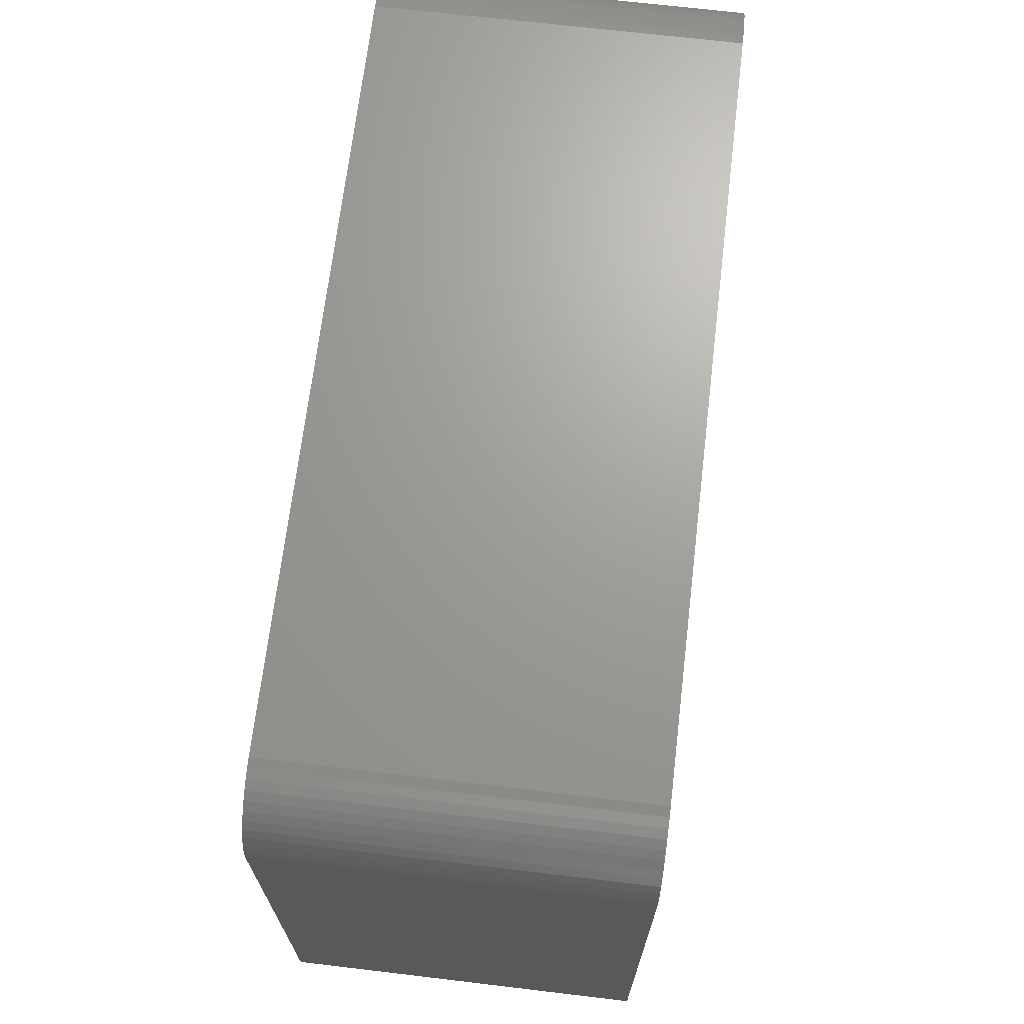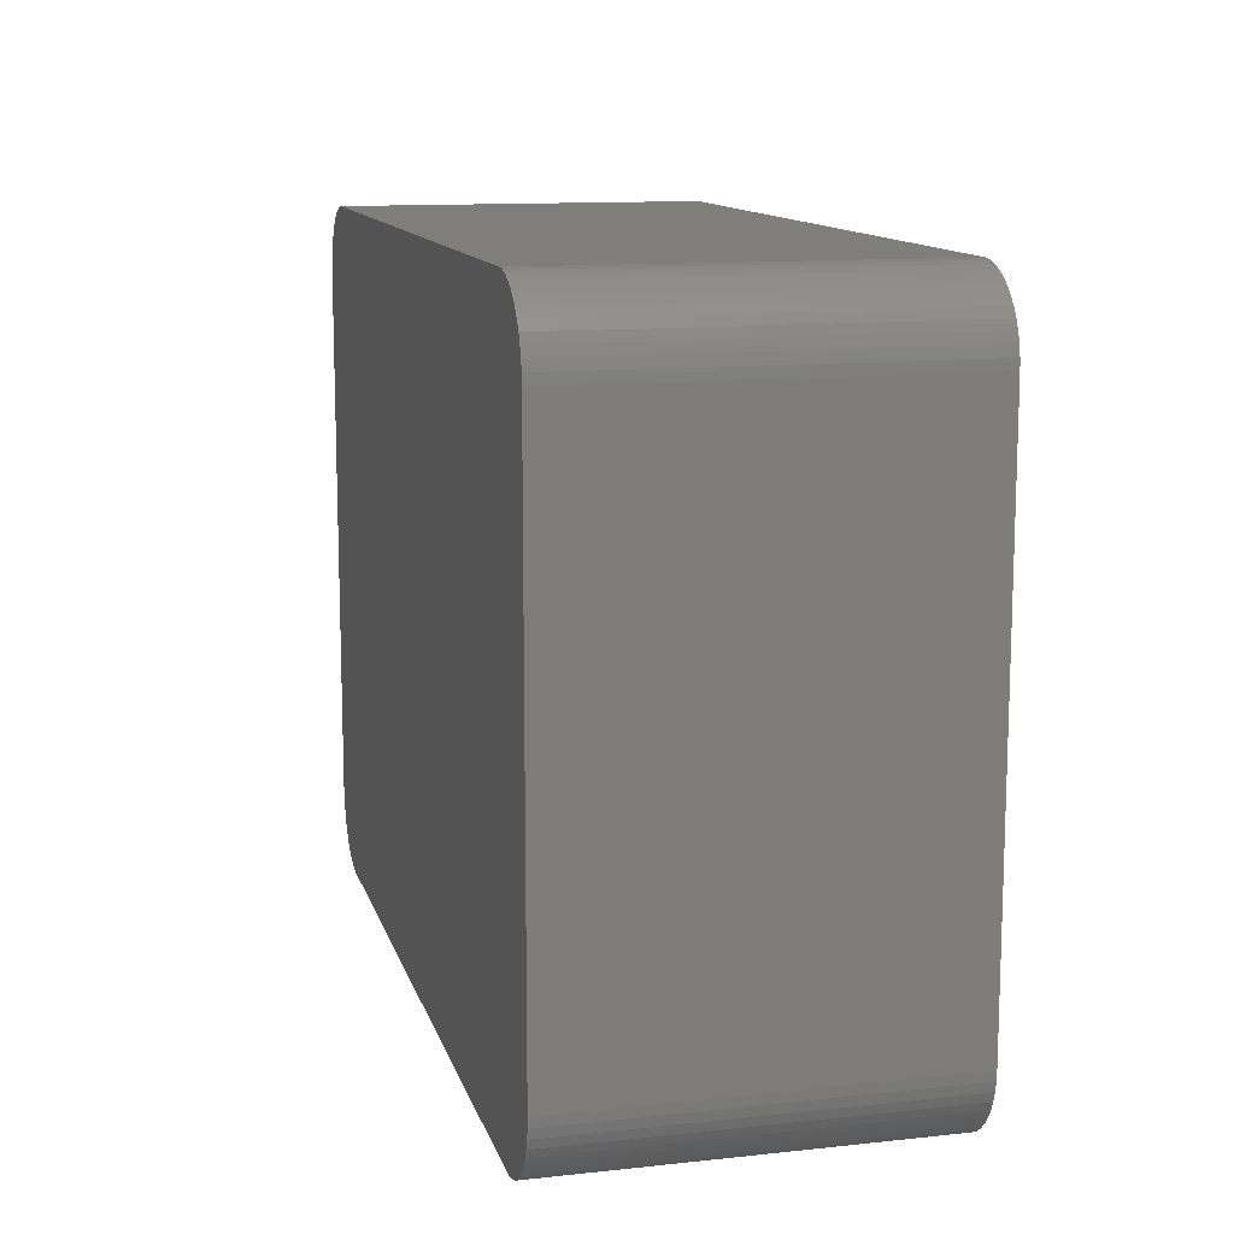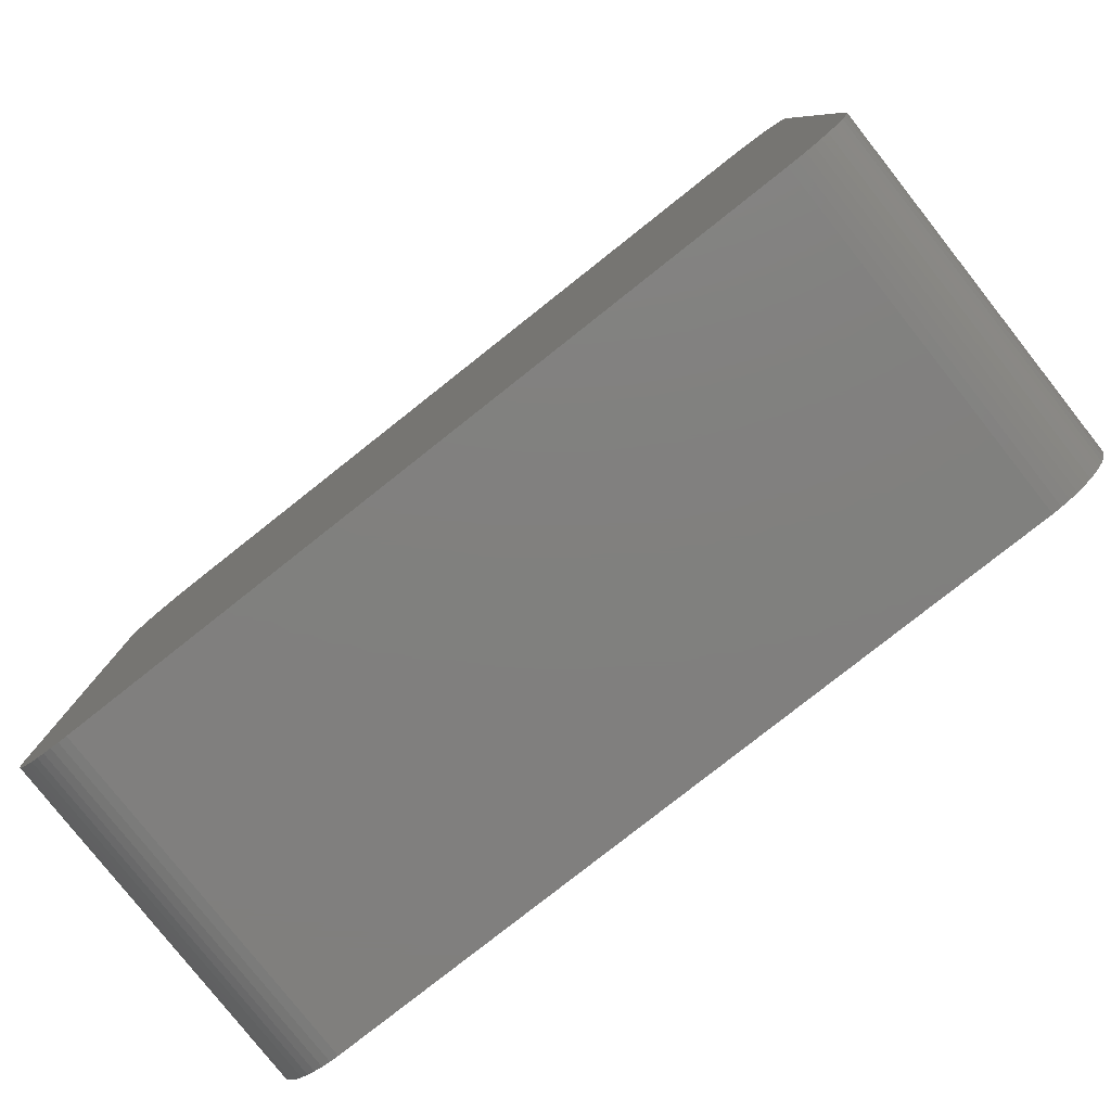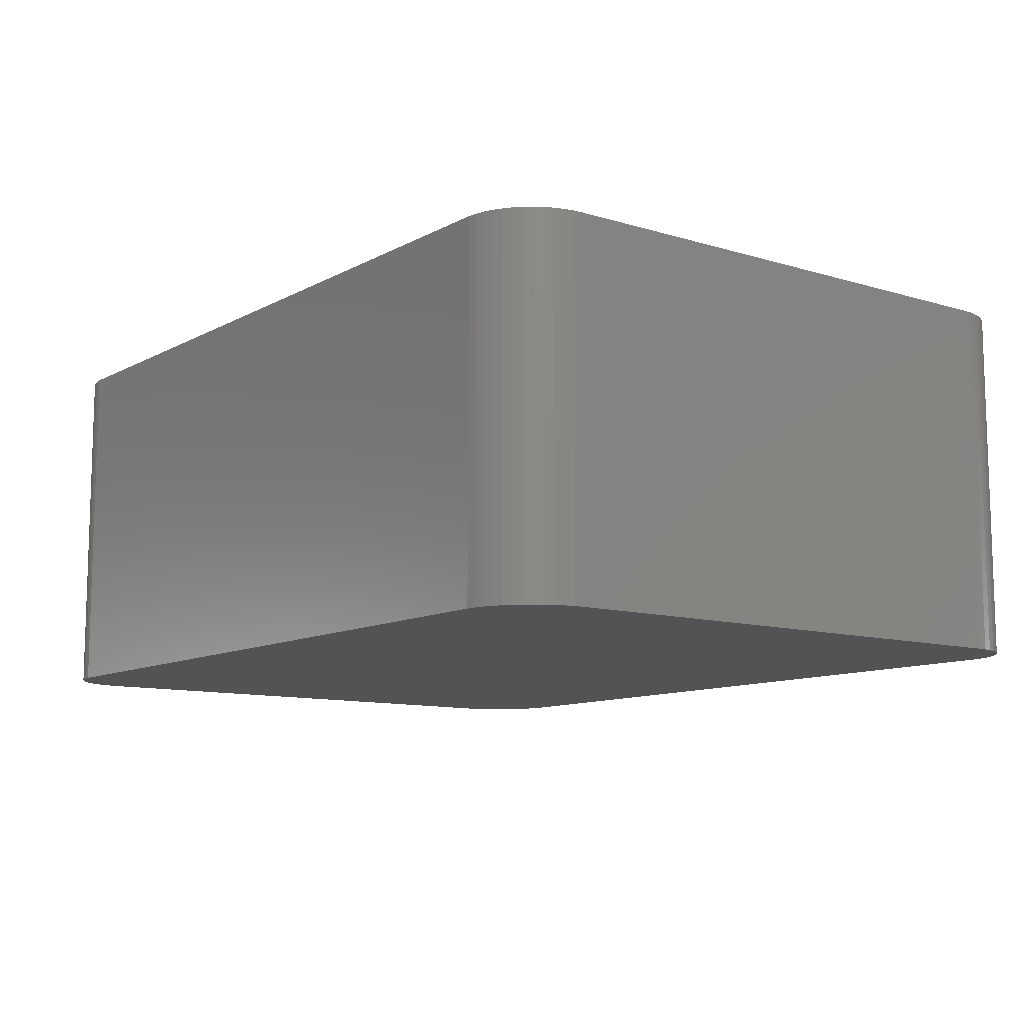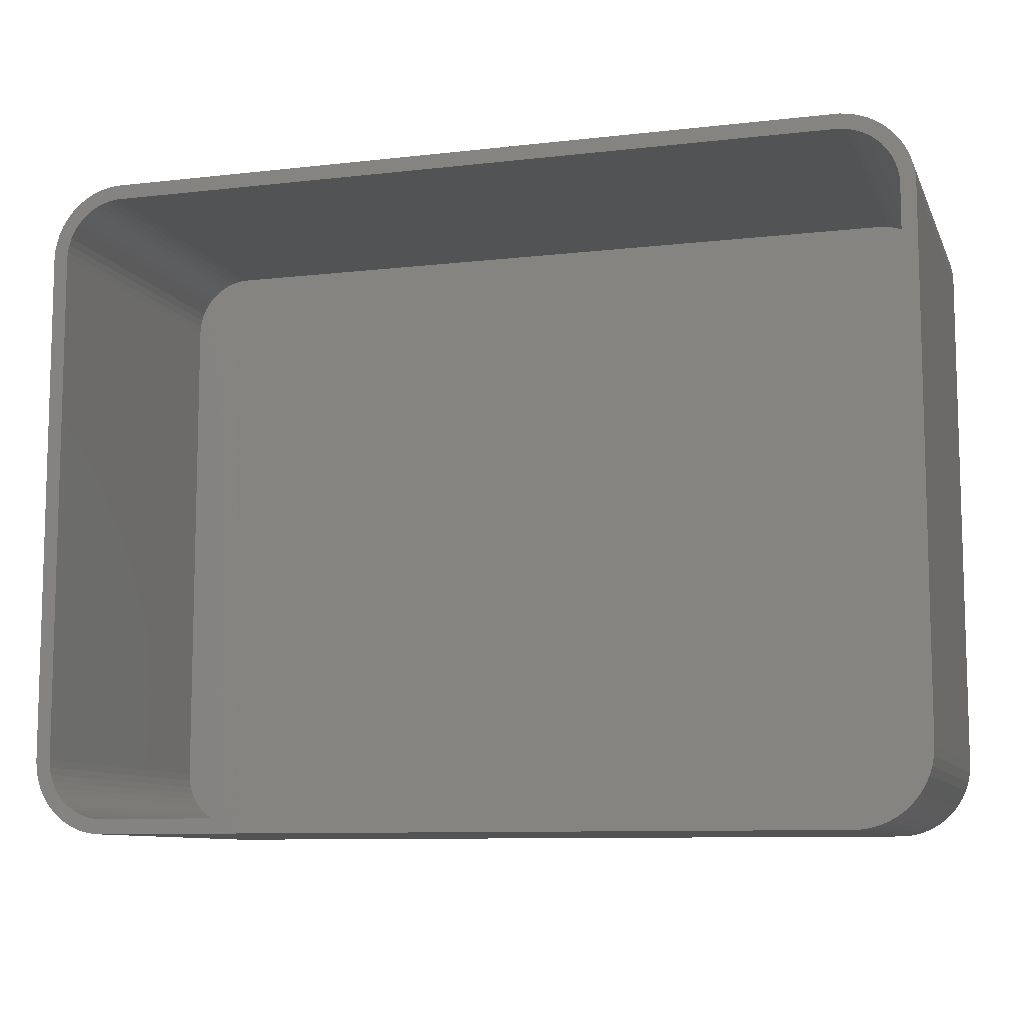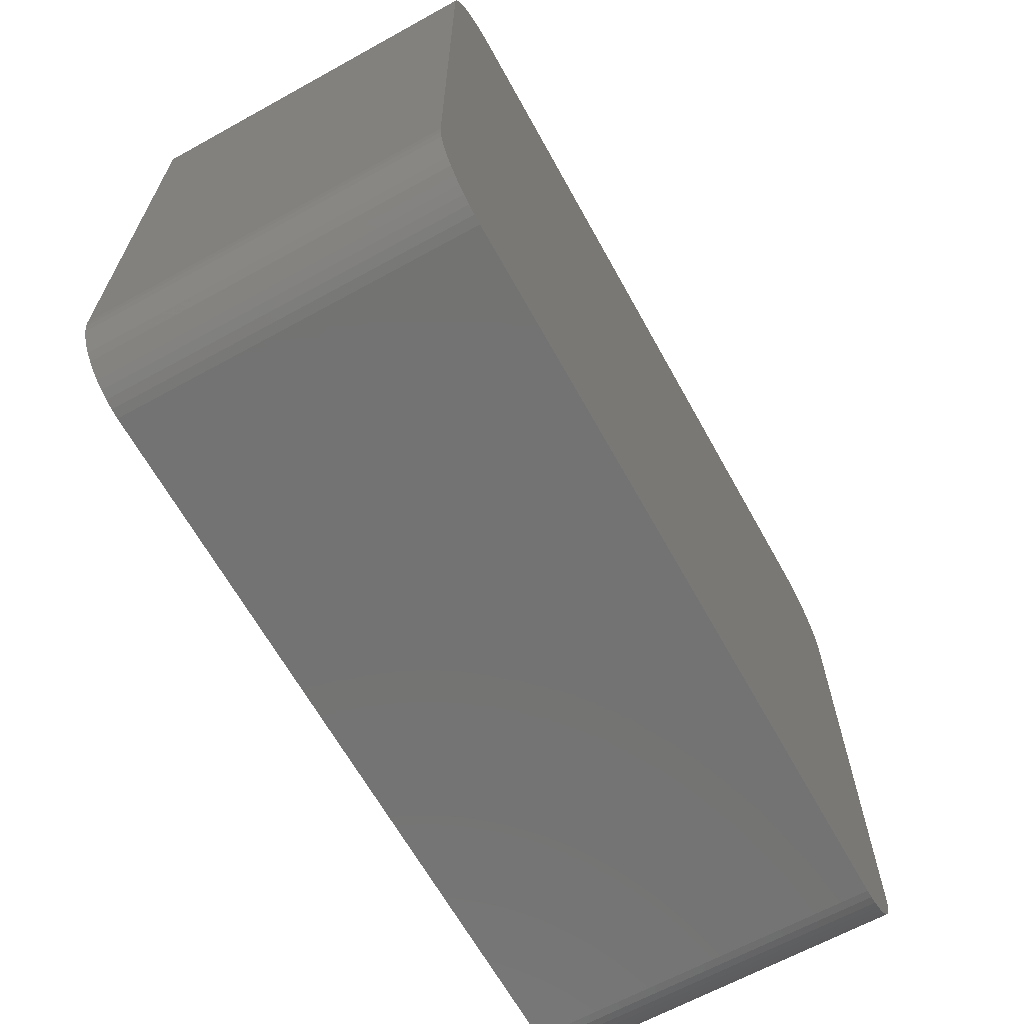
<metadata>
{"format":"stl","ext":"stl","renderer":"f3d","projection":"perspective","resolution":1024,"background":"white","views":[{"elev":68.6,"azim":96.8,"up":"+Y"},{"elev":12.2,"azim":-104.2,"up":"+Y"},{"elev":-80.0,"azim":-141.7,"up":"+Y"},{"elev":-10.5,"azim":-127.2,"up":"+Z"},{"elev":-9.5,"azim":16.8,"up":"+Y"},{"elev":-65.2,"azim":119.0,"up":"+Y"}]}
</metadata>
<code>
# stl→obj: 208 verts, 412 faces
v -30 -17.5 0
v -30 17.5 24
v -30 17.5 0
v -30 -17.5 24
v -29.96 -18.13 0
v -29.96 -18.13 24
v 29 17.5 24
v 30 17.5 24
v 29.96 18.13 24
v 30 -17.5 24
v 28.97 18 24
v 29.84 18.74 24
v 29 -17.5 24
v 28.87 18.49 24
v 29.65 19.34 24
v 29.96 -18.13 24
v 28.72 18.97 24
v 29.38 19.91 24
v 28.97 -18 24
v 28.51 19.43 24
v 29.05 20.44 24
v 29.84 -18.74 24
v 28.87 -18.49 24
v 28.24 19.85 24
v 28.64 20.92 24
v 27.92 20.24 24
v 28.19 21.35 24
v 27.55 20.58 24
v 27.68 21.72 24
v 27.14 20.88 24
v 27.13 22.02 24
v 26.7 21.12 24
v 26.55 22.26 24
v 26.24 21.3 24
v 25.94 22.41 24
v 25.75 21.43 24
v 25.31 22.49 24
v 25.25 21.49 24
v -25.25 21.49 24
v -25.31 22.49 24
v -25.75 21.43 24
v -25.94 22.41 24
v -26.24 21.3 24
v -26.55 22.26 24
v -26.7 21.12 24
v -27.13 22.02 24
v -27.14 20.88 24
v -27.68 21.72 24
v -27.55 20.58 24
v -28.19 21.35 24
v -27.92 20.24 24
v -28.64 20.92 24
v -28.24 19.85 24
v -29.05 20.44 24
v -28.51 19.43 24
v -29.38 19.91 24
v -28.72 18.97 24
v -29.84 18.74 24
v -28.87 18.49 24
v -29.65 19.34 24
v 29.65 -19.34 24
v 28.72 -18.97 24
v 29.38 -19.91 24
v 28.51 -19.43 24
v 29.05 -20.44 24
v 28.24 -19.85 24
v 28.64 -20.92 24
v 27.92 -20.24 24
v 28.19 -21.35 24
v 27.55 -20.58 24
v 27.68 -21.72 24
v 27.14 -20.88 24
v 27.13 -22.02 24
v 26.7 -21.12 24
v 26.55 -22.26 24
v 26.24 -21.3 24
v 25.94 -22.41 24
v 25.75 -21.43 24
v 25.31 -22.49 24
v 25.25 -21.49 24
v -25.25 -21.49 24
v -25.31 -22.49 24
v -25.75 -21.43 24
v -25.94 -22.41 24
v -26.24 -21.3 24
v -26.55 -22.26 24
v -26.7 -21.12 24
v -27.13 -22.02 24
v -27.14 -20.88 24
v -27.68 -21.72 24
v -27.55 -20.58 24
v -28.19 -21.35 24
v -27.92 -20.24 24
v -28.64 -20.92 24
v -28.24 -19.85 24
v -29.05 -20.44 24
v -28.51 -19.43 24
v -29.38 -19.91 24
v -28.72 -18.97 24
v -29.65 -19.34 24
v -28.87 -18.49 24
v -29.84 -18.74 24
v -28.97 -18 24
v -29 -17.5 24
v -29 17.5 24
v -28.97 18 24
v -29.96 18.13 24
v 30 17.5 0
v 30 -17.5 0
v 28.64 20.92 0
v 29.05 20.44 0
v -25.31 -22.49 0
v 25.31 -22.49 0
v -25.94 22.41 0
v -26.55 22.26 0
v 25.31 22.49 0
v -25.31 22.49 0
v -27.13 -22.02 0
v -26.55 -22.26 0
v -28.64 -20.92 0
v -28.19 -21.35 0
v 29.65 19.34 0
v 29.84 18.74 0
v 25.94 22.41 0
v -29.96 18.13 0
v -29.05 20.44 0
v -28.64 20.92 0
v -28.19 21.35 0
v 29.96 -18.13 0
v 29.84 -18.74 0
v 29.65 -19.34 0
v 29.96 18.13 0
v 29.38 -19.91 0
v 29.05 -20.44 0
v 28.64 -20.92 0
v 29.38 19.91 0
v 28.19 -21.35 0
v 27.68 -21.72 0
v 27.13 -22.02 0
v 28.19 21.35 0
v 26.55 -22.26 0
v 27.68 21.72 0
v 25.94 -22.41 0
v 27.13 22.02 0
v 26.55 22.26 0
v -25.94 -22.41 0
v -27.68 -21.72 0
v -27.13 22.02 0
v -27.68 21.72 0
v -29.05 -20.44 0
v -29.38 -19.91 0
v -29.65 -19.34 0
v -29.84 -18.74 0
v -29.38 19.91 0
v -29.65 19.34 0
v -29.84 18.74 0
v -29 17.5 2
v -29 -17.5 2
v -28.97 -18 2
v 29 -17.5 2
v 29 17.5 2
v 28.24 19.85 2
v 27.92 20.24 2
v -28.97 18 2
v 25.25 -21.49 2
v -25.25 -21.49 2
v 27.55 -20.58 2
v 27.14 -20.88 2
v 26.7 21.12 2
v 27.14 20.88 2
v 26.24 21.3 2
v -26.24 21.3 2
v -25.75 21.43 2
v -25.25 21.49 2
v 25.25 21.49 2
v -26.24 -21.3 2
v -26.7 -21.12 2
v 28.87 18.49 2
v 28.72 18.97 2
v 25.75 21.43 2
v -27.92 20.24 2
v -28.24 19.85 2
v -27.55 20.58 2
v 28.97 18 2
v 28.97 -18 2
v 28.51 19.43 2
v 28.87 -18.49 2
v 28.72 -18.97 2
v 28.51 -19.43 2
v 27.55 20.58 2
v 28.24 -19.85 2
v 27.92 -20.24 2
v 26.7 -21.12 2
v 26.24 -21.3 2
v 25.75 -21.43 2
v -26.7 21.12 2
v -25.75 -21.43 2
v -27.14 20.88 2
v -27.14 -20.88 2
v -27.55 -20.58 2
v -28.51 19.43 2
v -27.92 -20.24 2
v -28.72 18.97 2
v -28.24 -19.85 2
v -28.87 18.49 2
v -28.51 -19.43 2
v -28.72 -18.97 2
v -28.87 -18.49 2
f 1 2 3
f 2 1 4
f 5 4 1
f 4 5 6
f 7 8 9
f 8 7 10
f 11 9 12
f 13 10 7
f 14 12 15
f 10 13 16
f 17 15 18
f 19 16 13
f 20 18 21
f 16 19 22
f 23 22 19
f 9 11 7
f 12 14 11
f 15 17 14
f 24 21 25
f 18 20 17
f 21 24 20
f 26 25 27
f 25 26 24
f 28 27 29
f 27 28 26
f 29 30 28
f 31 30 29
f 31 32 30
f 33 32 31
f 33 34 32
f 35 34 33
f 35 36 34
f 37 36 35
f 37 38 36
f 37 39 38
f 40 39 37
f 40 41 39
f 42 41 40
f 42 43 41
f 44 43 42
f 44 45 43
f 46 45 44
f 46 47 45
f 48 47 46
f 47 48 49
f 50 49 48
f 49 50 51
f 52 51 50
f 51 52 53
f 54 53 52
f 53 54 55
f 56 55 54
f 55 56 57
f 58 59 60
f 57 60 59
f 60 57 56
f 22 23 61
f 62 61 23
f 61 62 63
f 64 63 62
f 63 64 65
f 66 65 64
f 65 66 67
f 68 67 66
f 67 68 69
f 70 69 68
f 69 70 71
f 72 71 70
f 72 73 71
f 74 73 72
f 74 75 73
f 76 75 74
f 76 77 75
f 78 77 76
f 78 79 77
f 80 79 78
f 81 79 80
f 81 82 79
f 83 82 81
f 83 84 82
f 85 84 83
f 85 86 84
f 87 86 85
f 87 88 86
f 89 88 87
f 90 89 91
f 89 90 88
f 92 91 93
f 91 92 90
f 94 93 95
f 96 95 97
f 93 94 92
f 98 97 99
f 100 99 101
f 102 101 103
f 95 96 94
f 6 103 104
f 105 2 104
f 59 58 106
f 4 104 2
f 107 106 58
f 6 104 4
f 106 107 105
f 97 98 96
f 105 107 2
f 99 100 98
f 101 102 100
f 103 6 102
f 10 108 8
f 108 10 109
f 21 110 25
f 110 21 111
f 112 79 82
f 79 112 113
f 114 44 42
f 44 114 115
f 116 40 37
f 40 116 117
f 118 86 88
f 86 118 119
f 120 92 94
f 92 120 121
f 12 122 15
f 122 12 123
f 124 37 35
f 37 124 116
f 3 107 125
f 107 3 2
f 126 52 127
f 52 126 54
f 128 52 50
f 52 128 127
f 113 109 129
f 109 113 108
f 113 129 130
f 116 108 113
f 113 130 131
f 108 116 132
f 113 131 133
f 132 116 123
f 113 133 134
f 123 116 122
f 113 134 135
f 122 116 136
f 113 135 137
f 136 116 111
f 113 137 138
f 111 116 110
f 113 138 139
f 110 116 140
f 113 139 141
f 140 116 142
f 113 141 143
f 142 116 144
f 144 116 145
f 145 116 124
f 112 116 113
f 112 117 116
f 1 112 146
f 112 1 117
f 1 146 119
f 3 117 1
f 1 119 118
f 117 3 114
f 1 118 147
f 114 3 115
f 1 147 121
f 115 3 148
f 1 121 120
f 148 3 149
f 1 120 150
f 149 3 128
f 1 150 151
f 128 3 127
f 1 151 152
f 127 3 126
f 1 152 153
f 126 3 154
f 1 153 5
f 154 3 155
f 155 3 156
f 156 3 125
f 152 102 153
f 102 152 100
f 120 96 150
f 96 120 94
f 151 100 152
f 100 151 98
f 119 84 86
f 84 119 146
f 121 90 92
f 90 121 147
f 63 131 61
f 131 63 133
f 139 71 73
f 71 139 138
f 9 123 12
f 123 9 132
f 8 132 9
f 132 8 108
f 18 111 21
f 111 18 136
f 15 136 18
f 136 15 122
f 142 31 29
f 31 142 144
f 110 27 25
f 27 110 140
f 144 33 31
f 33 144 145
f 117 42 40
f 42 117 114
f 156 60 155
f 60 156 58
f 154 54 126
f 54 154 56
f 148 48 46
f 48 148 149
f 115 46 44
f 46 115 148
f 153 6 5
f 6 153 102
f 150 98 151
f 98 150 96
f 146 82 84
f 82 146 112
f 147 88 90
f 88 147 118
f 67 134 65
f 134 67 135
f 137 67 69
f 67 137 135
f 113 77 79
f 77 113 143
f 141 73 75
f 73 141 139
f 61 130 22
f 130 61 131
f 22 129 16
f 129 22 130
f 140 29 27
f 29 140 142
f 145 35 33
f 35 145 124
f 125 58 156
f 58 125 107
f 155 56 154
f 56 155 60
f 149 50 48
f 50 149 128
f 138 69 71
f 69 138 137
f 16 109 10
f 109 16 129
f 65 133 63
f 133 65 134
f 143 75 77
f 75 143 141
f 104 157 105
f 157 104 158
f 103 158 104
f 158 103 159
f 160 7 161
f 7 160 13
f 162 26 163
f 26 162 24
f 105 164 106
f 164 105 157
f 165 81 80
f 81 165 166
f 167 72 70
f 72 167 168
f 169 30 32
f 30 169 170
f 171 32 34
f 32 171 169
f 172 41 43
f 41 172 173
f 174 38 39
f 38 174 175
f 176 87 85
f 87 176 177
f 178 17 179
f 17 178 14
f 175 36 38
f 36 175 180
f 53 181 51
f 181 53 182
f 181 49 51
f 49 181 183
f 175 161 184
f 161 175 160
f 175 184 178
f 165 160 175
f 175 178 179
f 160 165 185
f 175 179 186
f 185 165 187
f 175 186 162
f 187 165 188
f 175 162 163
f 188 165 189
f 175 163 190
f 189 165 191
f 175 190 170
f 191 165 192
f 175 170 169
f 192 165 167
f 175 169 171
f 167 165 168
f 175 171 180
f 168 165 193
f 193 165 194
f 194 165 195
f 174 165 175
f 174 166 165
f 157 174 173
f 174 157 166
f 157 173 172
f 158 166 157
f 157 172 196
f 166 158 197
f 157 196 198
f 197 158 176
f 157 198 183
f 176 158 177
f 157 183 181
f 177 158 199
f 157 181 182
f 199 158 200
f 157 182 201
f 200 158 202
f 157 201 203
f 202 158 204
f 157 203 205
f 204 158 206
f 157 205 164
f 206 158 207
f 207 158 208
f 208 158 159
f 99 208 101
f 208 99 207
f 93 204 95
f 204 93 202
f 97 207 99
f 207 97 206
f 197 85 83
f 85 197 176
f 177 89 87
f 89 177 199
f 200 93 91
f 93 200 202
f 195 80 78
f 80 195 165
f 185 13 160
f 13 185 19
f 189 62 188
f 62 189 64
f 184 14 178
f 14 184 11
f 161 11 184
f 11 161 7
f 186 24 162
f 24 186 20
f 179 20 186
f 20 179 17
f 180 34 36
f 34 180 171
f 173 39 41
f 39 173 174
f 59 203 57
f 203 59 205
f 55 182 53
f 182 55 201
f 198 45 47
f 45 198 196
f 196 43 45
f 43 196 172
f 101 159 103
f 159 101 208
f 95 206 97
f 206 95 204
f 166 83 81
f 83 166 197
f 199 91 89
f 91 199 200
f 168 74 72
f 74 168 193
f 192 66 191
f 66 192 68
f 188 23 187
f 23 188 62
f 187 19 185
f 19 187 23
f 170 28 30
f 28 170 190
f 190 26 28
f 26 190 163
f 106 205 59
f 205 106 164
f 57 201 55
f 201 57 203
f 183 47 49
f 47 183 198
f 193 76 74
f 76 193 194
f 191 64 189
f 64 191 66
f 192 70 68
f 70 192 167
f 194 78 76
f 78 194 195

</code>
